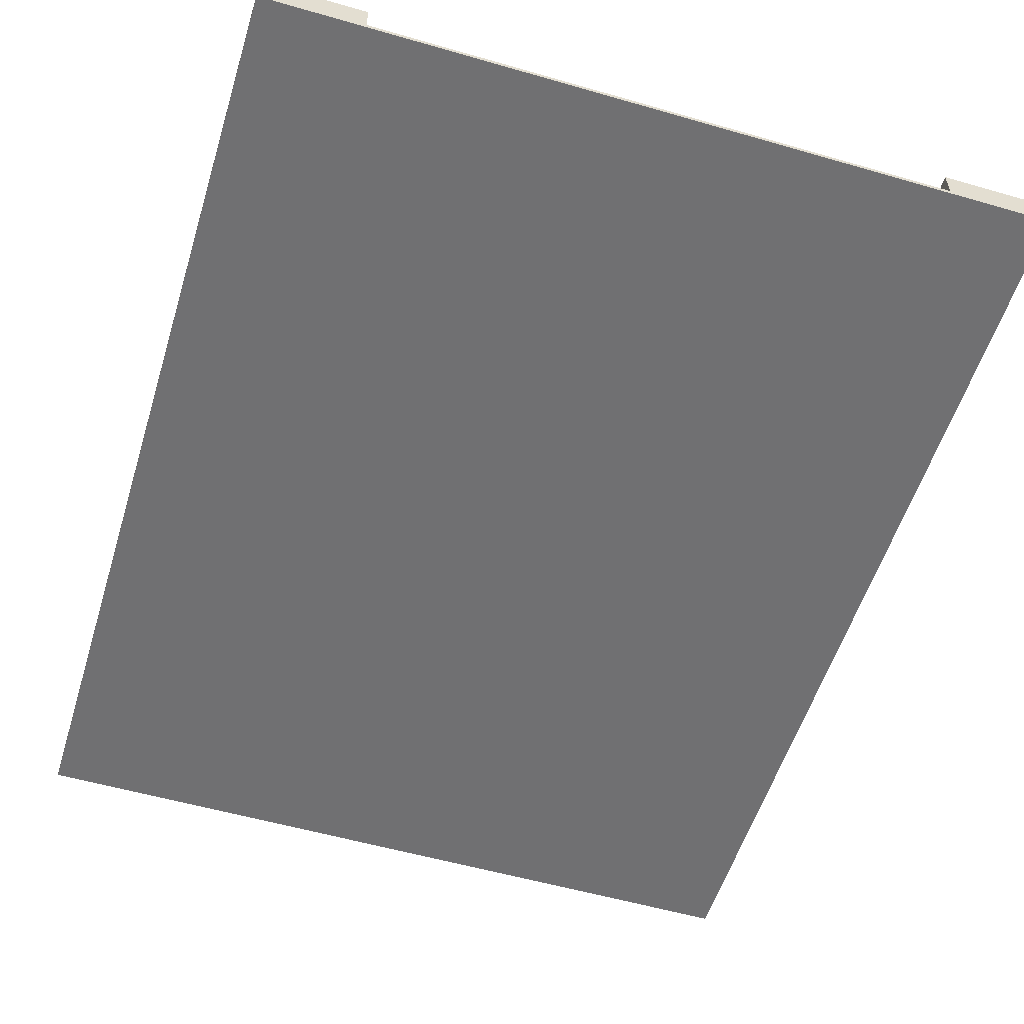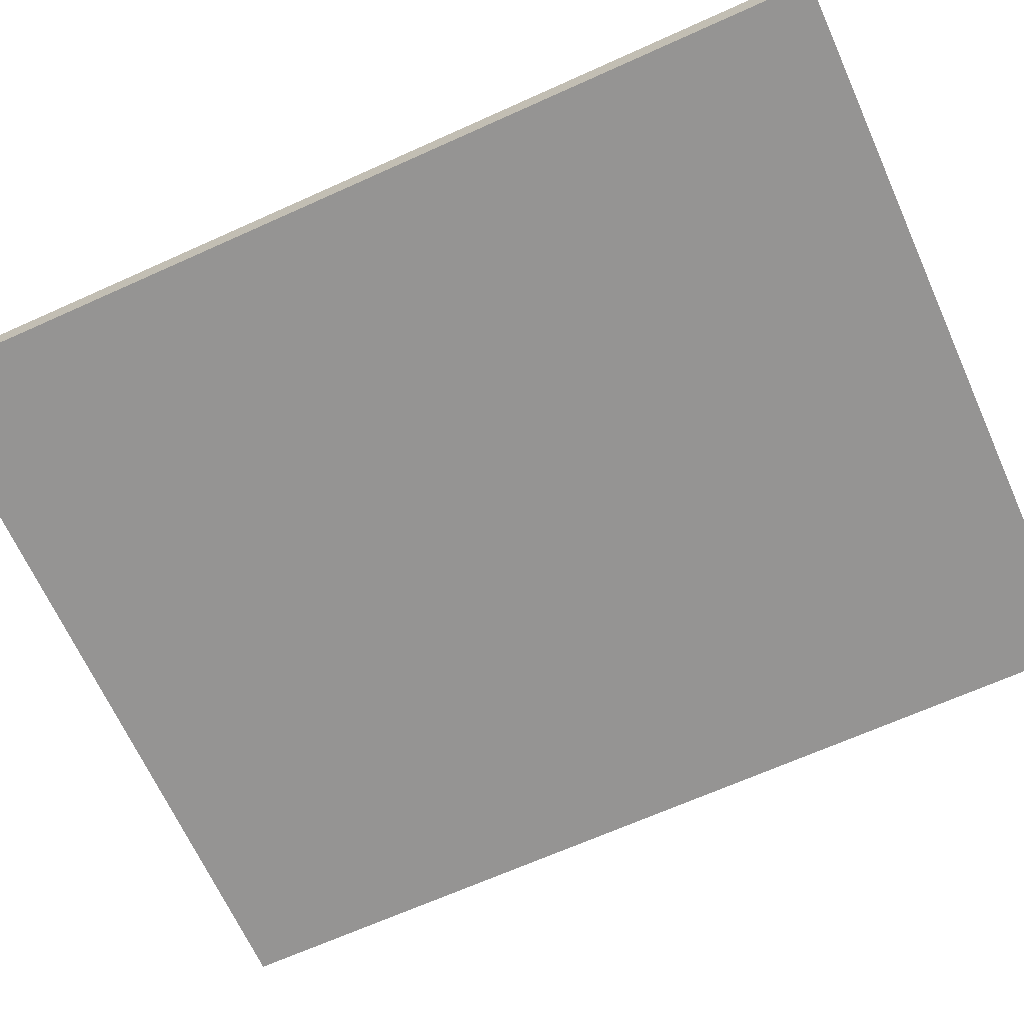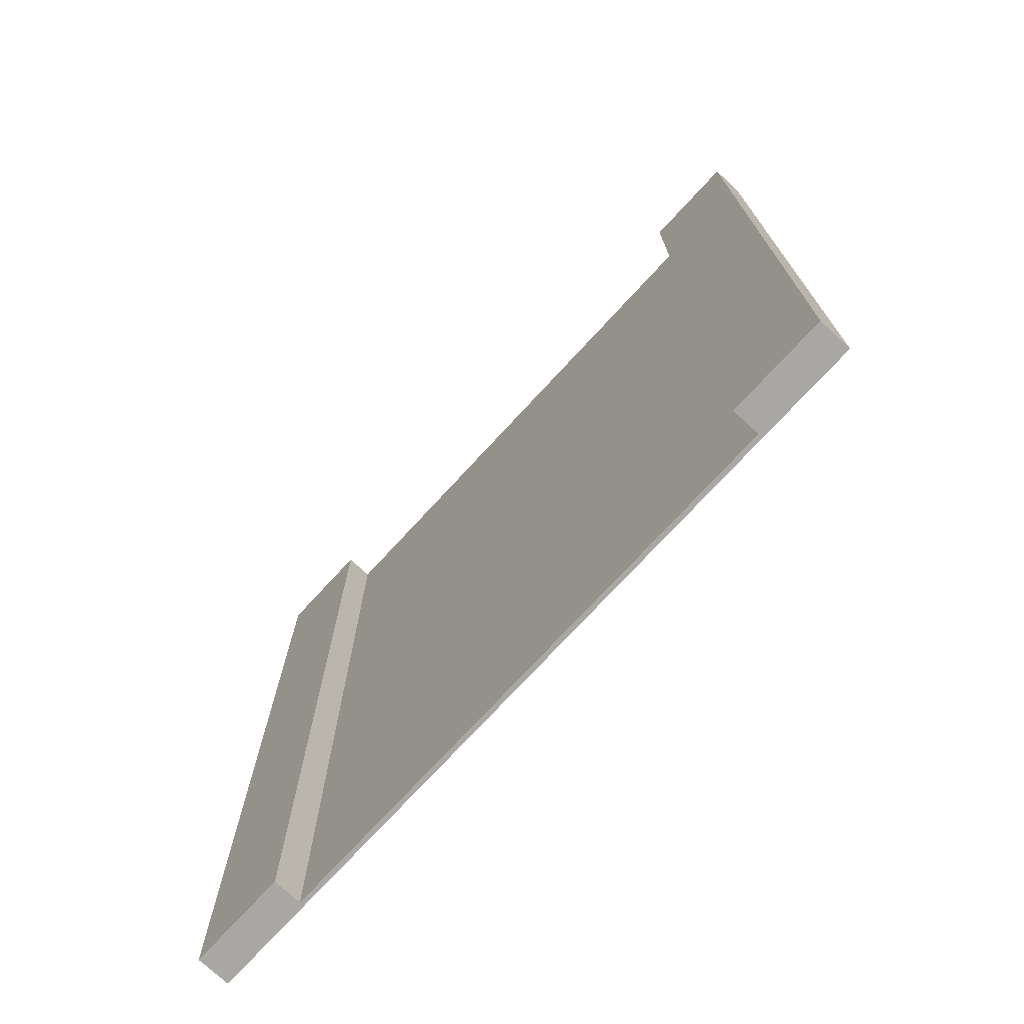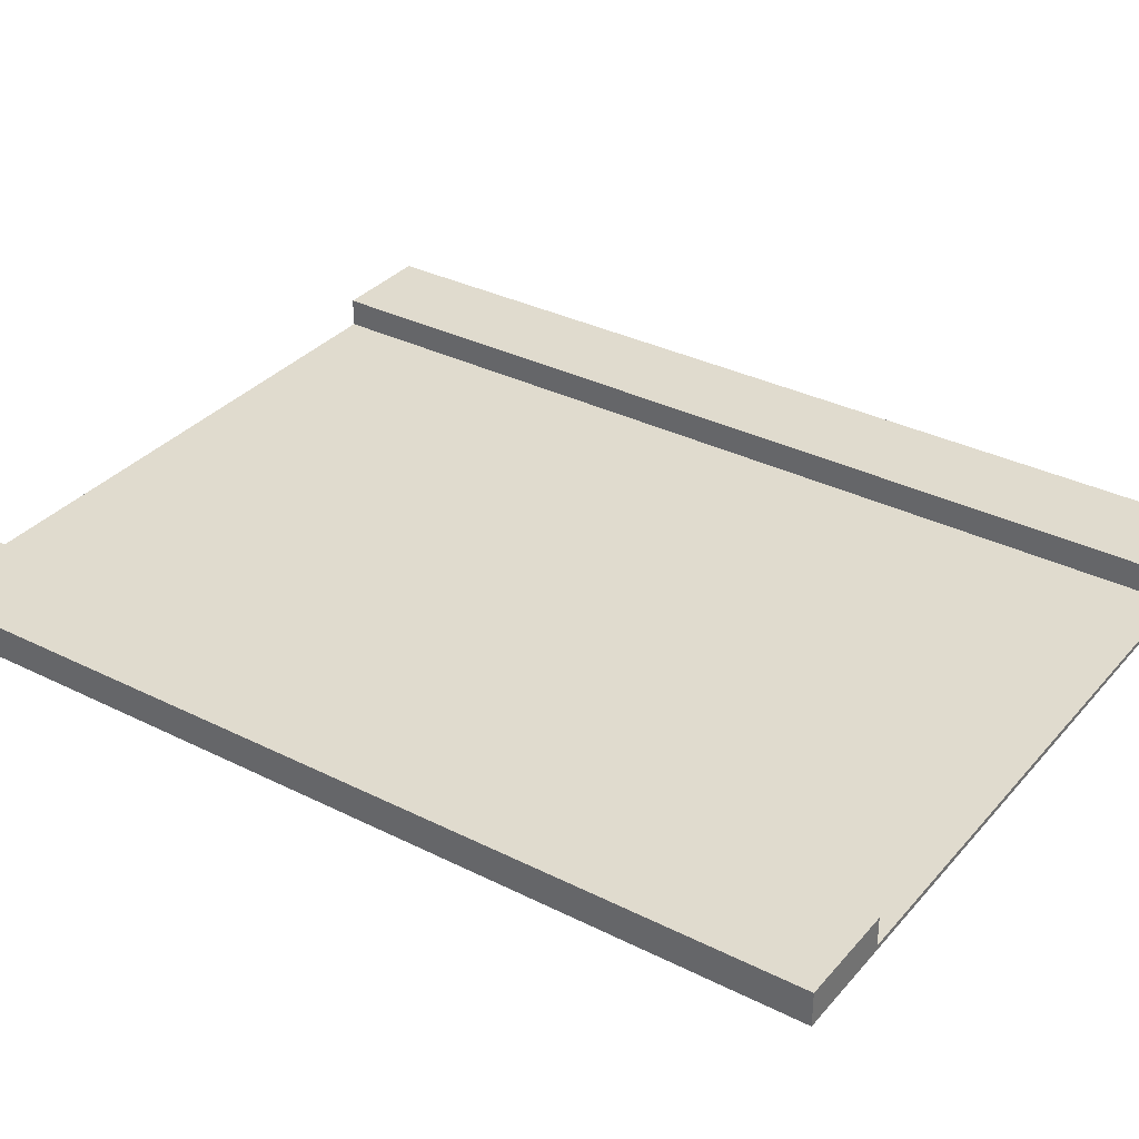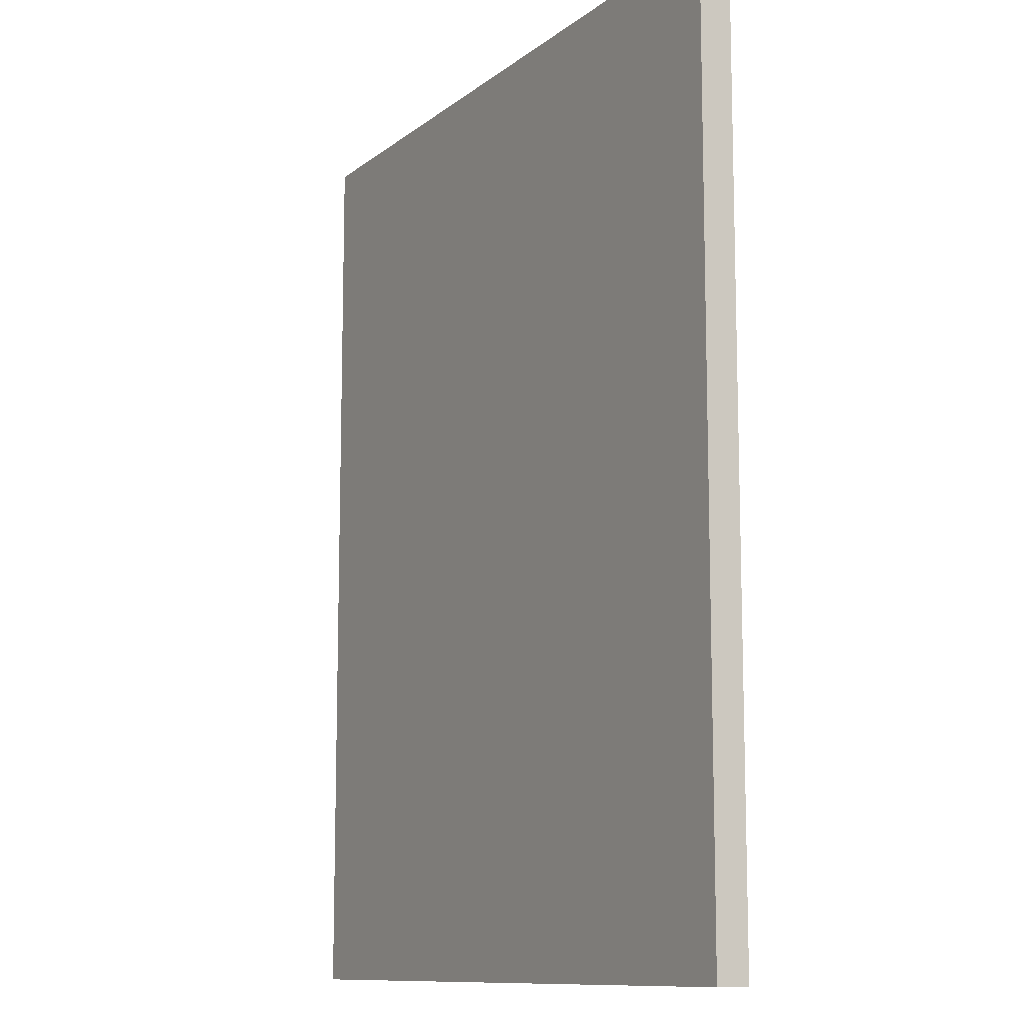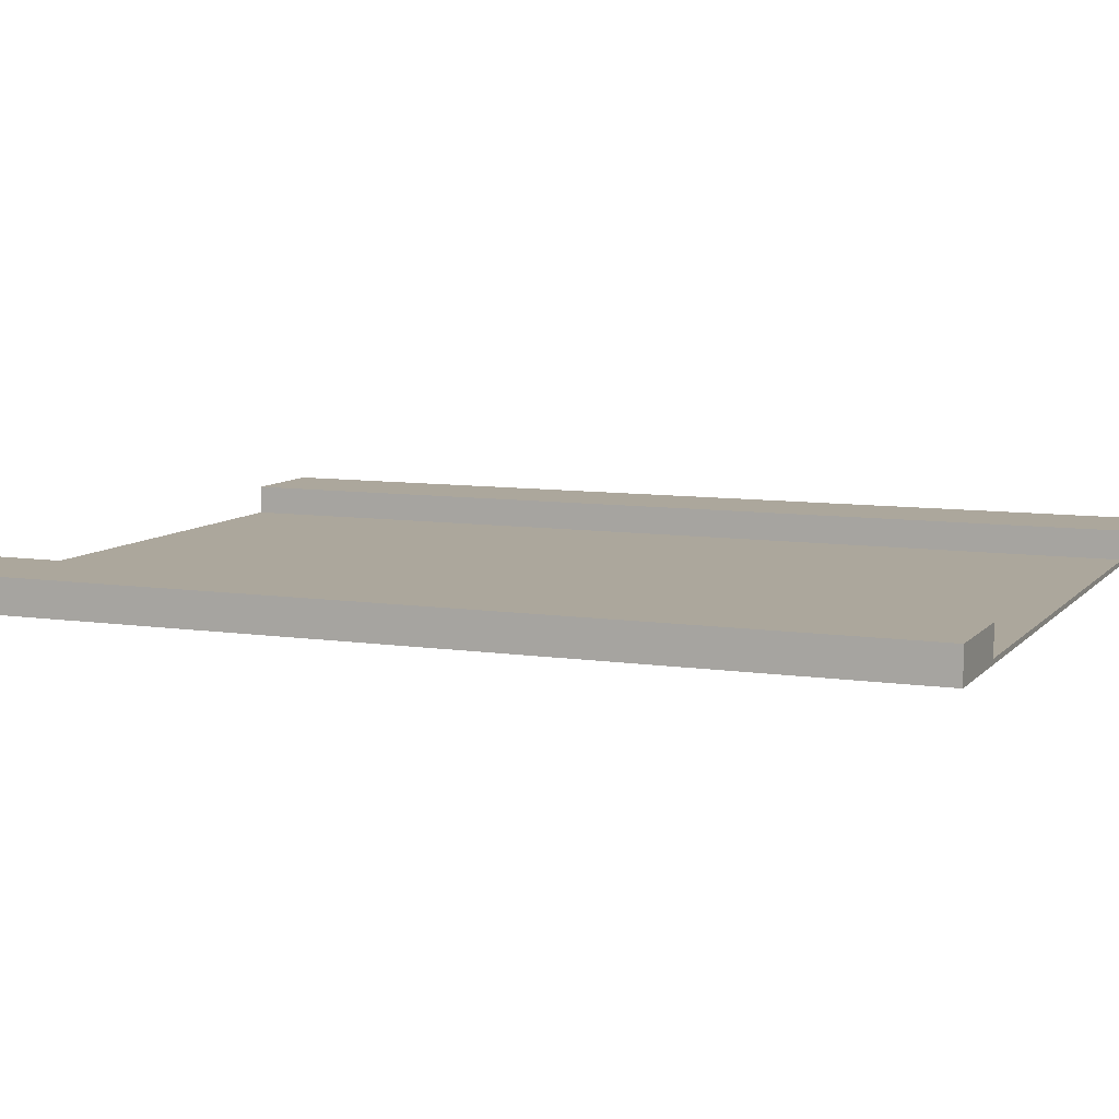
<metadata>
{"format":"obj","ext":"obj","renderer":"f3d","projection":"perspective","resolution":1024,"background":"white","views":[{"elev":-55.0,"azim":-17.0,"up":"+Y"},{"elev":-67.1,"azim":-65.7,"up":"+Y"},{"elev":-74.4,"azim":-132.7,"up":"+Z"},{"elev":33.7,"azim":-55.7,"up":"+Y"},{"elev":-11.0,"azim":60.4,"up":"+Z"},{"elev":8.4,"azim":-67.6,"up":"+Y"}]}
</metadata>
<code>
o
v -8 0 10
v -8 0 -10
v -8 0.3 10
v -8 0.3 -10
v -8 0.5 10
v -8 0.5 -10
v -8 0.7 10
v -8 0.7 -10
v 5.9 0.1 10
v 5.9 0.1 -10
v 5.9 0.3 10
v 5.9 0.3 -10
v 5.9 0.5 10
v 5.9 0.5 -10
v 5.9 0.7 10
v 5.9 0.7 -10
v -5.9 0.1 10
v -5.9 0.1 -10
v -5.9 0.3 10
v -5.9 0.3 -10
v -5.9 0.5 10
v -5.9 0.5 -10
v -5.9 0.7 10
v -5.9 0.7 -10
v 8 0 10
v 8 0 -10
v 8 0.3 10
v 8 0.3 -10
v 8 0.5 10
v 8 0.5 -10
v 8 0.7 10
v 8 0.7 -10
v -8 0 10
v -8 0.3 10
v -8 0.5 10
v -8 0.7 10
v -5.9 0.1 10
v -5.9 0.3 10
v -5.9 0.5 10
v -5.9 0.7 10
v 5.9 0.1 10
v 5.9 0.3 10
v 5.9 0.5 10
v 5.9 0.7 10
v 8 0 10
v 8 0.3 10
v 8 0.5 10
v 8 0.7 10
v -8 0 -10
v -8 0.3 -10
v -8 0.5 -10
v -8 0.7 -10
v -5.9 0.1 -10
v -5.9 0.3 -10
v -5.9 0.5 -10
v -5.9 0.7 -10
v 5.9 0.1 -10
v 5.9 0.3 -10
v 5.9 0.5 -10
v 5.9 0.7 -10
v 8 0 -10
v 8 0.3 -10
v 8 0.5 -10
v 8 0.7 -10
v -8 0 10
v 8 0 10
v -8 0 -10
v 8 0 -10
v -5.9 0.1 10
v 5.9 0.1 10
v -5.9 0.1 -10
v 5.9 0.1 -10
v -8 0.7 10
v -5.9 0.7 10
v 5.9 0.7 10
v 8 0.7 10
v -8 0.7 -10
v -5.9 0.7 -10
v 5.9 0.7 -10
v 8 0.7 -10
f 3 2 1
f 4 2 3
f 5 4 3
f 6 4 5
f 7 6 5
f 8 6 7
f 11 10 9
f 12 10 11
f 13 12 11
f 14 12 13
f 15 14 13
f 16 14 15
f 17 18 19
f 19 18 20
f 19 20 21
f 21 20 22
f 21 22 23
f 23 22 24
f 25 26 27
f 27 26 28
f 27 28 29
f 29 28 30
f 29 30 31
f 31 30 32
f 37 34 33
f 38 35 34
f 38 34 37
f 39 36 35
f 39 35 38
f 40 36 39
f 41 37 33
f 45 41 33
f 45 42 41
f 46 43 42
f 46 42 45
f 47 44 43
f 47 43 46
f 48 44 47
f 49 50 53
f 50 51 54
f 53 50 54
f 51 52 55
f 54 51 55
f 55 52 56
f 49 53 57
f 49 57 61
f 57 58 61
f 58 59 62
f 61 58 62
f 59 60 63
f 62 59 63
f 63 60 64
f 67 66 65
f 68 66 67
f 69 70 71
f 71 70 72
f 73 74 77
f 77 74 78
f 75 76 79
f 79 76 80

</code>
